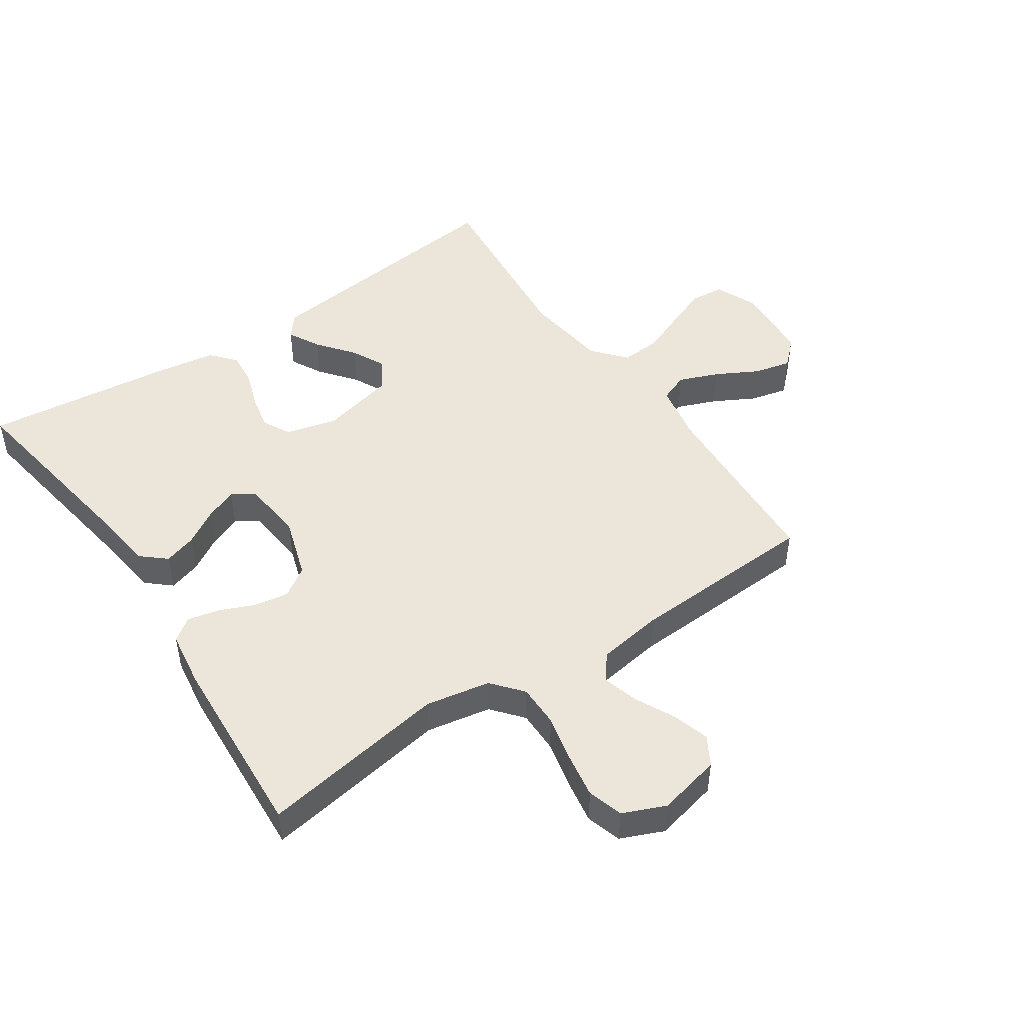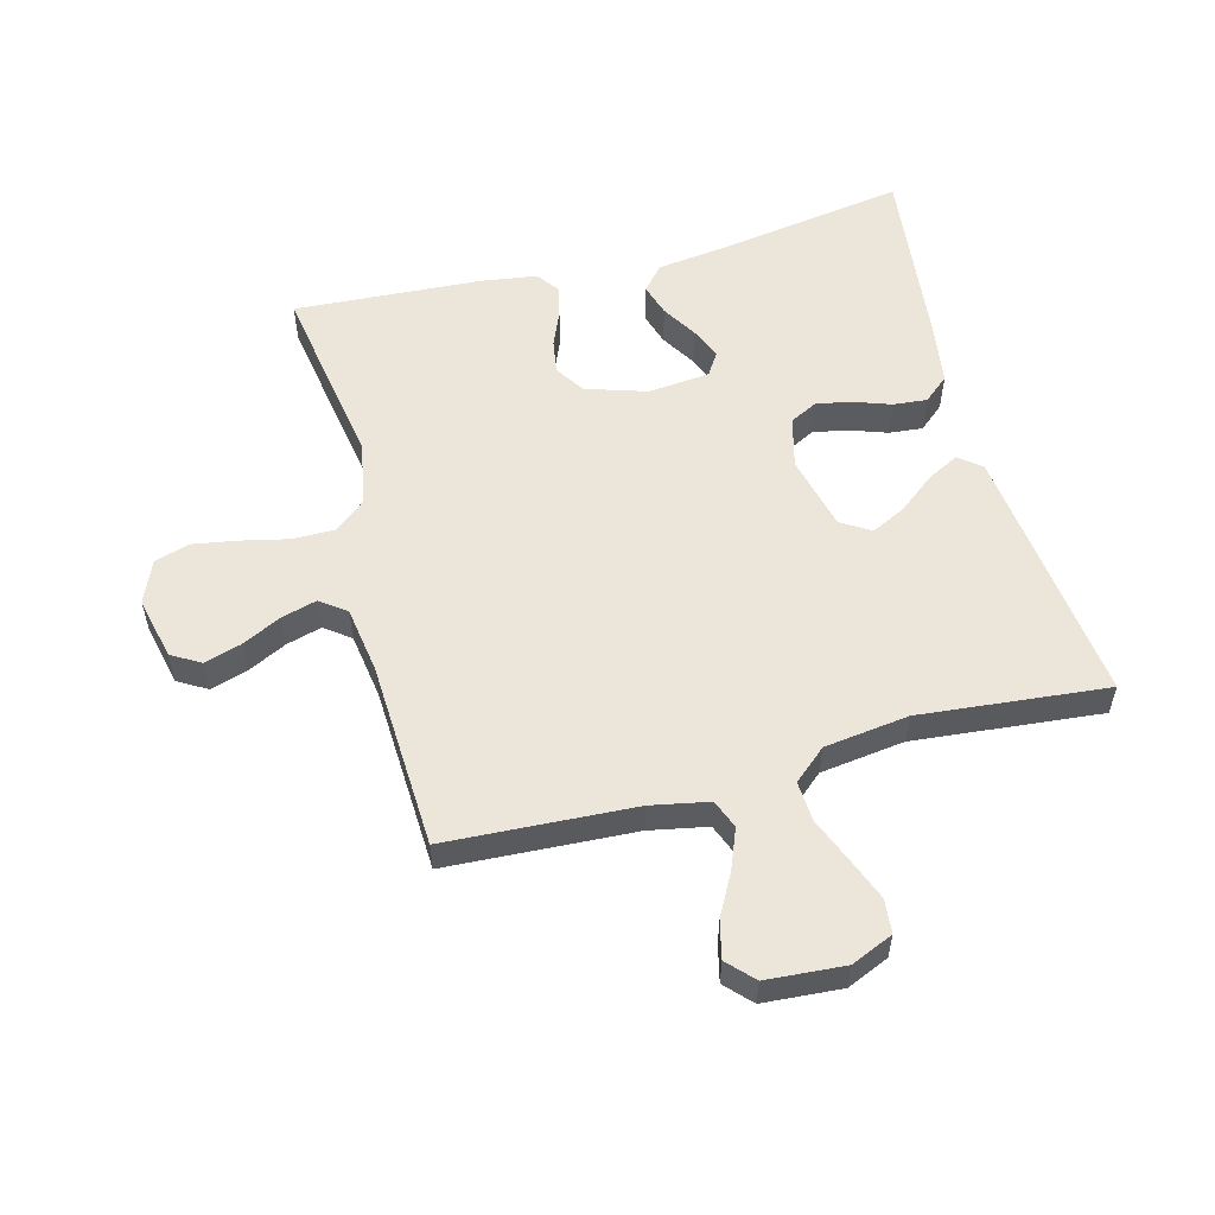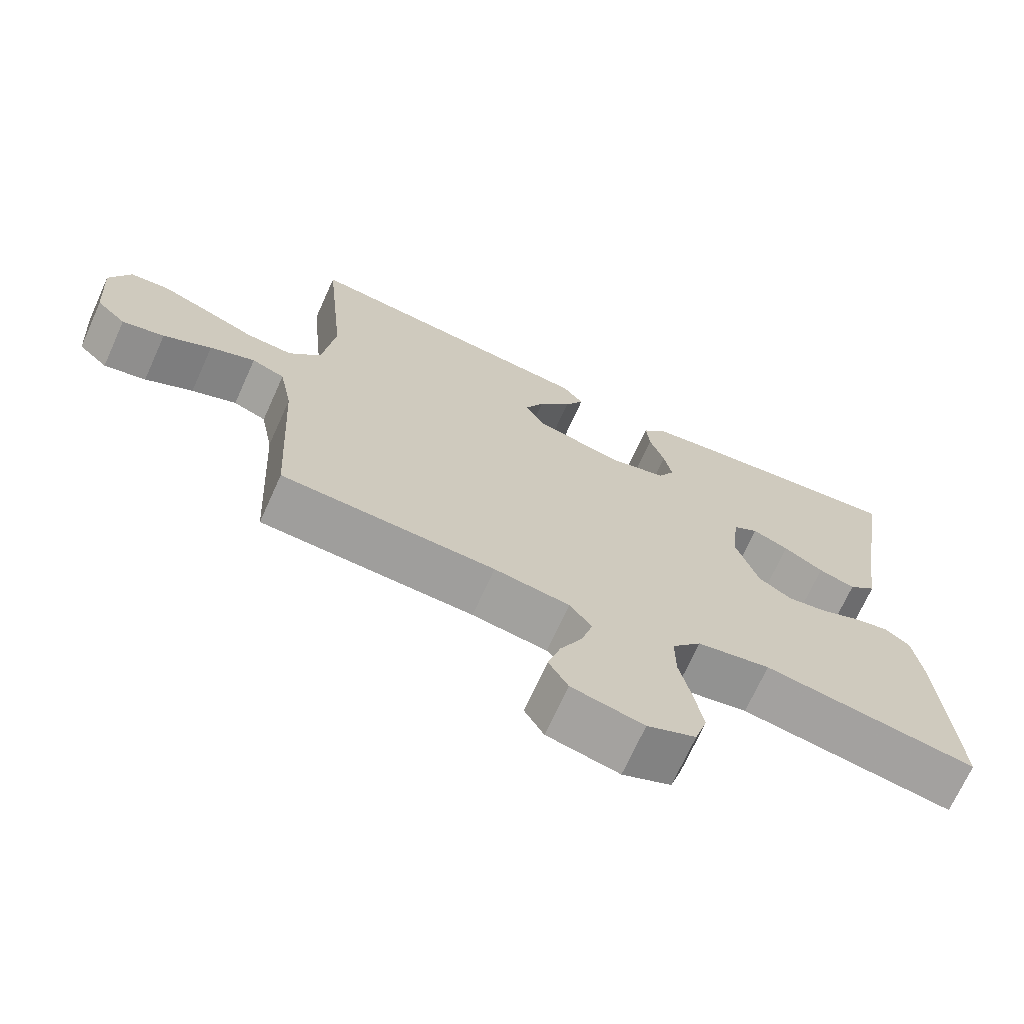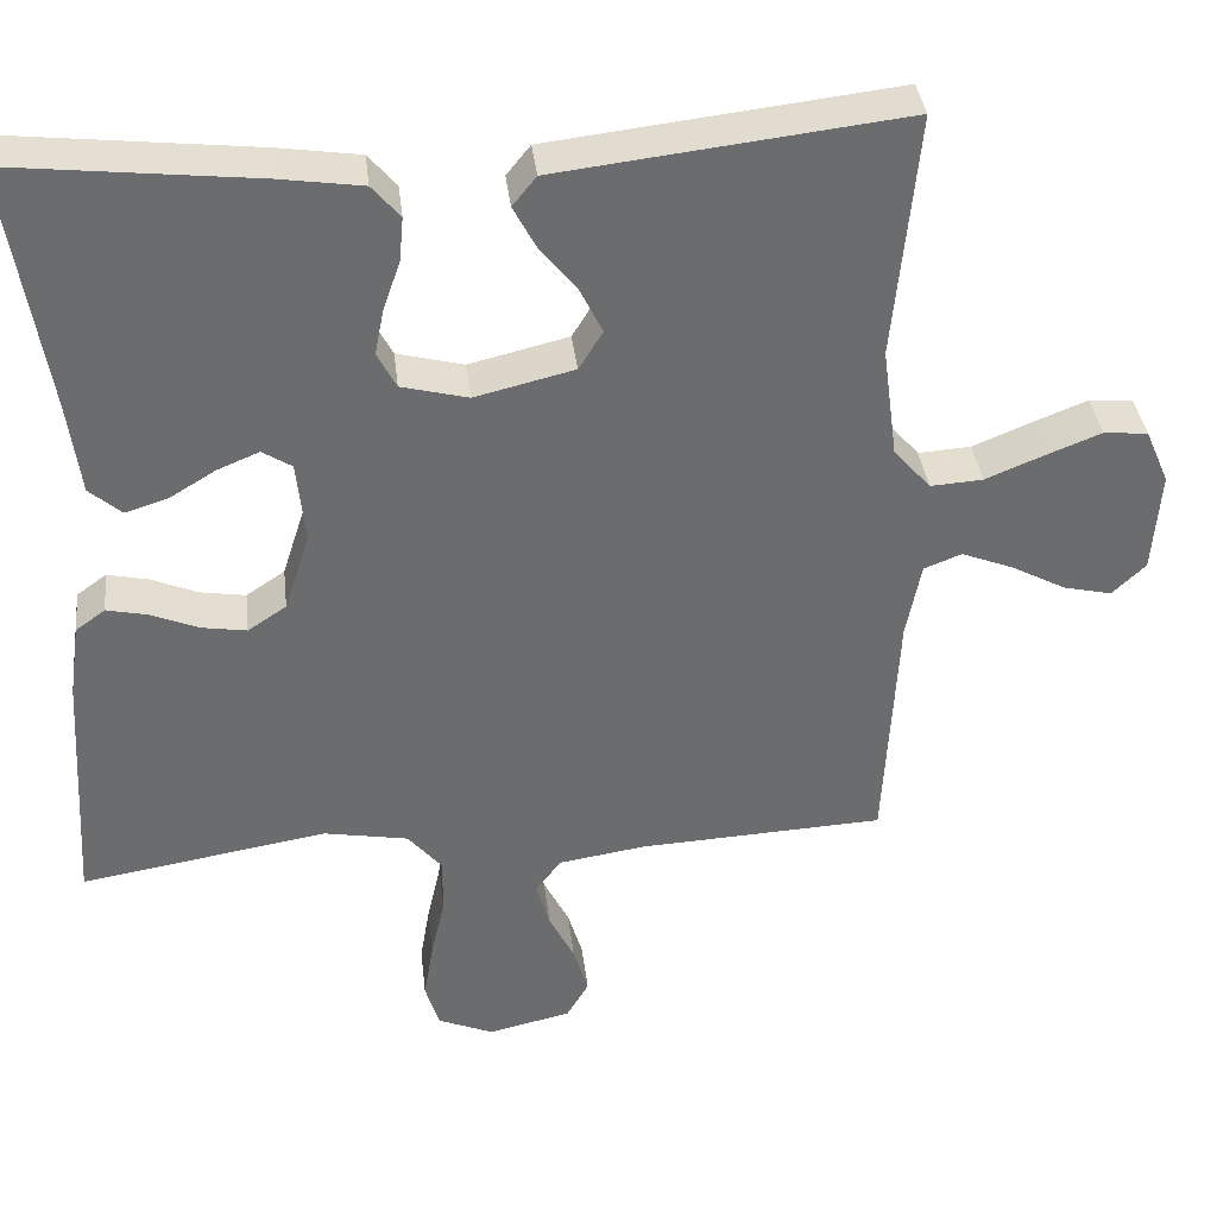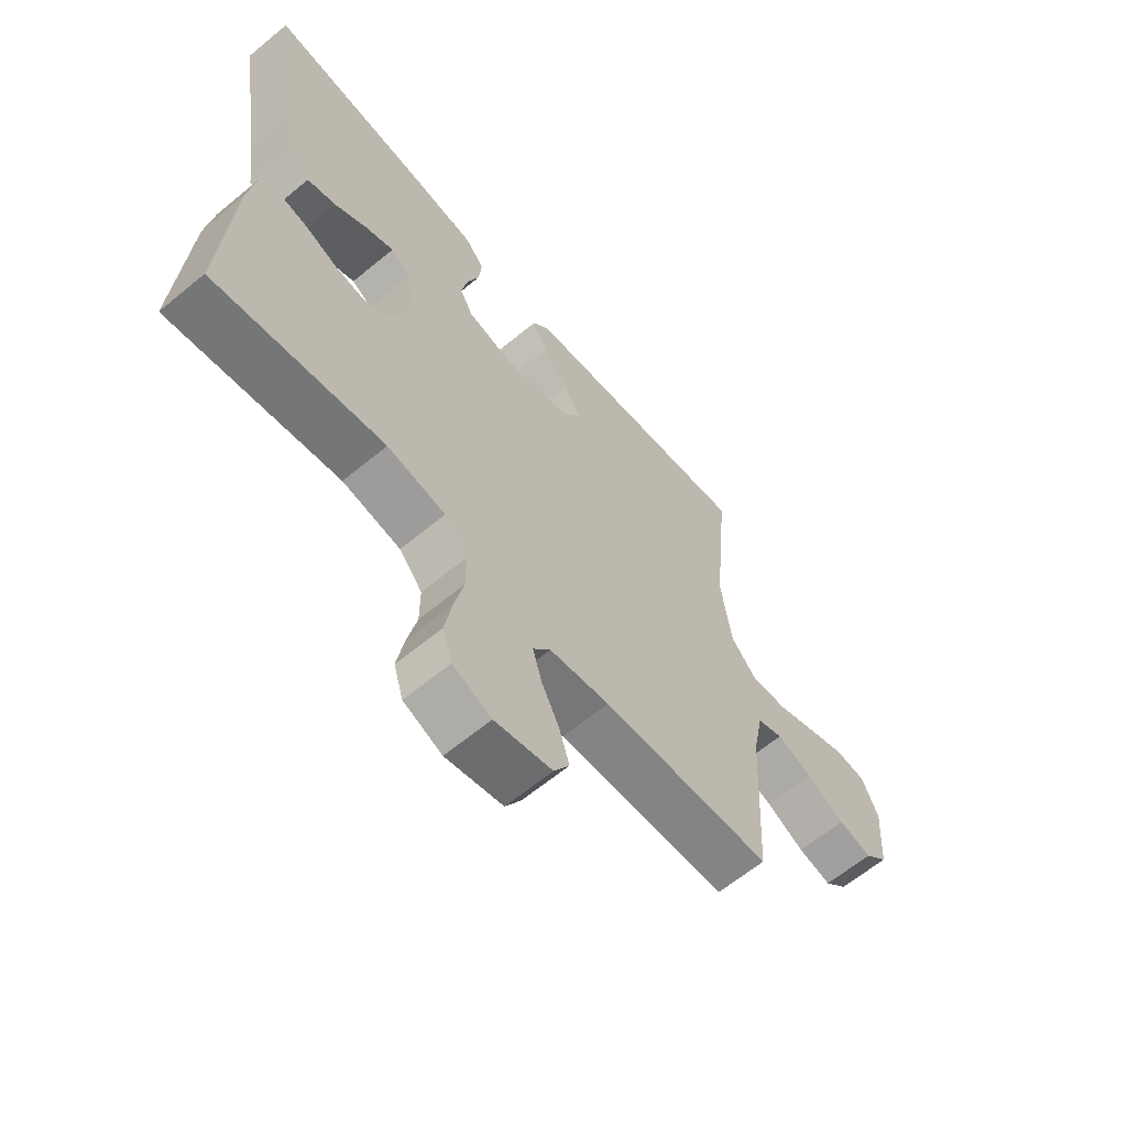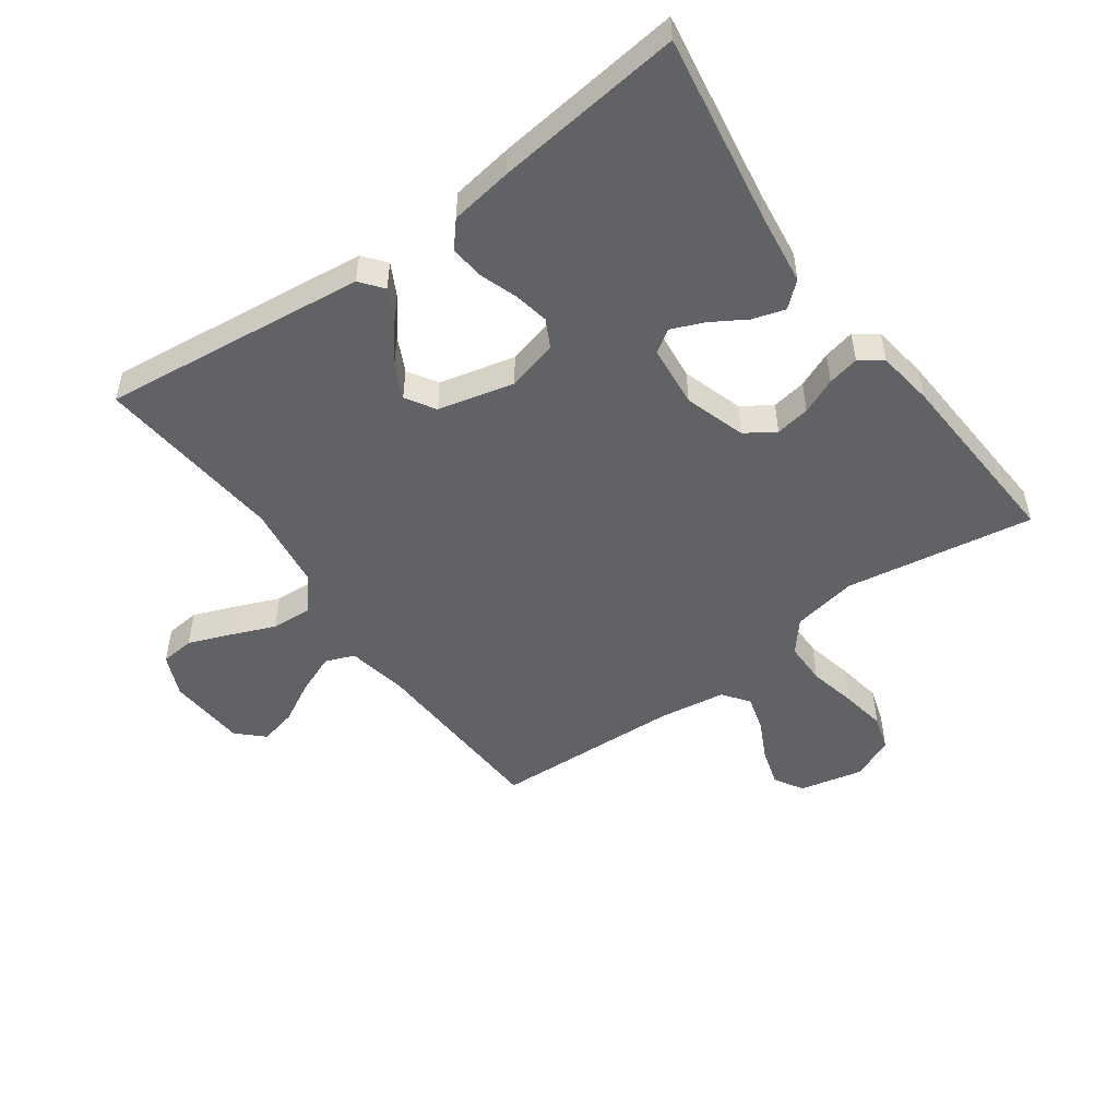
<metadata>
{"format":"obj","ext":"obj","renderer":"f3d","projection":"perspective","resolution":1024,"background":"white","views":[{"elev":47.9,"azim":145.9,"up":"+Y"},{"elev":55.5,"azim":-104.8,"up":"+Y"},{"elev":-70.3,"azim":-24.3,"up":"+Z"},{"elev":36.9,"azim":173.3,"up":"+Z"},{"elev":-63.4,"azim":129.9,"up":"+Z"},{"elev":-50.6,"azim":35.7,"up":"+Y"}]}
</metadata>
<code>
v -0.5 0.07 0.5
v -0.2 0.07 0.466
v -0.079 0.07 0.452
v -0.05 0.07 0.416
v -0.077 0.07 0.365
v -0.123 0.07 0.307
v -0.15 0.07 0.252
v -0.121 0.07 0.205
v 0 0.07 0.176
v 0.081 0.07 0.197
v 0.104 0.07 0.241
v 0.093 0.07 0.297
v 0.072 0.07 0.357
v 0.067 0.07 0.411
v 0.101 0.07 0.451
v 0.2 0.07 0.466
v 0.5 0.07 0.5
v 0.452 0.07 0.2
v 0.437 0.07 0.085
v 0.398 0.07 0.051
v 0.346 0.07 0.067
v 0.29 0.07 0.101
v 0.239 0.07 0.122
v 0.203 0.07 0.099
v 0.193 0.07 0
v 0.224 0.07 -0.097
v 0.271 0.07 -0.128
v 0.326 0.07 -0.119
v 0.383 0.07 -0.095
v 0.433 0.07 -0.084
v 0.469 0.07 -0.11
v 0.482 0.07 -0.2
v 0.5 0.07 -0.5
v 0.2 0.07 -0.451
v 0.097 0.07 -0.47
v 0.056 0.07 -0.519
v 0.056 0.07 -0.587
v 0.073 0.07 -0.663
v 0.085 0.07 -0.734
v 0.068 0.07 -0.79
v 0 0.07 -0.819
v -0.101 0.07 -0.796
v -0.128 0.07 -0.75
v -0.11 0.07 -0.69
v -0.079 0.07 -0.628
v -0.063 0.07 -0.571
v -0.094 0.07 -0.53
v -0.2 0.07 -0.514
v -0.5 0.07 -0.5
v -0.516 0.07 -0.2
v -0.534 0.07 -0.107
v -0.58 0.07 -0.089
v -0.643 0.07 -0.114
v -0.71 0.07 -0.15
v -0.769 0.07 -0.164
v -0.81 0.07 -0.125
v -0.819 0.07 0
v -0.79 0.07 0.067
v -0.736 0.07 0.072
v -0.669 0.07 0.046
v -0.598 0.07 0.017
v -0.534 0.07 0.013
v -0.489 0.07 0.065
v -0.471 0.07 0.2
v -0.5 0 0.5
v -0.2 0 0.466
v -0.079 0 0.452
v -0.05 0 0.416
v -0.077 0 0.365
v -0.123 0 0.307
v -0.15 0 0.252
v -0.121 0 0.205
v 0 0 0.176
v 0.081 0 0.197
v 0.104 0 0.241
v 0.093 0 0.297
v 0.072 0 0.357
v 0.067 0 0.411
v 0.101 0 0.451
v 0.2 0 0.466
v 0.5 0 0.5
v 0.452 0 0.2
v 0.437 0 0.085
v 0.398 0 0.051
v 0.346 0 0.067
v 0.29 0 0.101
v 0.239 0 0.122
v 0.203 0 0.099
v 0.193 0 0
v 0.224 0 -0.097
v 0.271 0 -0.128
v 0.326 0 -0.119
v 0.383 0 -0.095
v 0.433 0 -0.084
v 0.469 0 -0.11
v 0.482 0 -0.2
v 0.5 0 -0.5
v 0.2 0 -0.451
v 0.097 0 -0.47
v 0.056 0 -0.519
v 0.056 0 -0.587
v 0.073 0 -0.663
v 0.085 0 -0.734
v 0.068 0 -0.79
v 0 0 -0.819
v -0.101 0 -0.796
v -0.128 0 -0.75
v -0.11 0 -0.69
v -0.079 0 -0.628
v -0.063 0 -0.571
v -0.094 0 -0.53
v -0.2 0 -0.514
v -0.5 0 -0.5
v -0.516 0 -0.2
v -0.534 0 -0.107
v -0.58 0 -0.089
v -0.643 0 -0.114
v -0.71 0 -0.15
v -0.769 0 -0.164
v -0.81 0 -0.125
v -0.819 0 0
v -0.79 0 0.067
v -0.736 0 0.072
v -0.669 0 0.046
v -0.598 0 0.017
v -0.534 0 0.013
v -0.489 0 0.065
v -0.471 0 0.2
f 58 59 60 61
f 56 57 58 61
f 56 61 62
f 53 54 55 56
f 52 53 56 62
f 51 52 62 63
f 48 49 50
f 47 48 50 51
f 42 43 44 45
f 42 45 46
f 41 42 46
f 40 41 46
f 37 38 39 40
f 37 40 46
f 36 37 46 47
f 31 32 33 34
f 31 34 35
f 28 29 30 31
f 27 28 31 35
f 26 27 35 36
f 19 20 21 22
f 18 19 22 23
f 17 18 23
f 16 17 23 24
f 12 13 14 15
f 11 12 15 16
f 3 4 5 6
f 3 6 7
f 64 1 2 3
f 63 64 3 7
f 25 26 36 47
f 11 16 24 25
f 10 11 25 47
f 9 10 47 51
f 51 63 7 8
f 8 9 51
f 125 124 123 122
f 125 122 121 120
f 126 125 120
f 120 119 118 117
f 126 120 117 116
f 127 126 116 115
f 114 113 112
f 115 114 112 111
f 109 108 107 106
f 110 109 106
f 110 106 105
f 110 105 104
f 104 103 102 101
f 110 104 101
f 111 110 101 100
f 98 97 96 95
f 99 98 95
f 95 94 93 92
f 99 95 92 91
f 100 99 91 90
f 86 85 84 83
f 87 86 83 82
f 87 82 81
f 88 87 81 80
f 79 78 77 76
f 80 79 76 75
f 70 69 68 67
f 71 70 67
f 67 66 65 128
f 71 67 128 127
f 111 100 90 89
f 89 88 80 75
f 111 89 75 74
f 115 111 74 73
f 72 71 127 115
f 115 73 72
f 1 65 66 2
f 2 66 67 3
f 3 67 68 4
f 4 68 69 5
f 5 69 70 6
f 6 70 71 7
f 7 71 72 8
f 8 72 73 9
f 9 73 74 10
f 10 74 75 11
f 11 75 76 12
f 12 76 77 13
f 13 77 78 14
f 14 78 79 15
f 15 79 80 16
f 16 80 81 17
f 17 81 82 18
f 18 82 83 19
f 19 83 84 20
f 20 84 85 21
f 21 85 86 22
f 22 86 87 23
f 23 87 88 24
f 24 88 89 25
f 25 89 90 26
f 26 90 91 27
f 27 91 92 28
f 28 92 93 29
f 29 93 94 30
f 30 94 95 31
f 31 95 96 32
f 32 96 97 33
f 33 97 98 34
f 34 98 99 35
f 35 99 100 36
f 36 100 101 37
f 37 101 102 38
f 38 102 103 39
f 39 103 104 40
f 40 104 105 41
f 41 105 106 42
f 42 106 107 43
f 43 107 108 44
f 44 108 109 45
f 45 109 110 46
f 46 110 111 47
f 47 111 112 48
f 48 112 113 49
f 49 113 114 50
f 50 114 115 51
f 51 115 116 52
f 52 116 117 53
f 53 117 118 54
f 54 118 119 55
f 55 119 120 56
f 56 120 121 57
f 57 121 122 58
f 58 122 123 59
f 59 123 124 60
f 60 124 125 61
f 61 125 126 62
f 62 126 127 63
f 63 127 128 64
f 64 128 65 1

</code>
